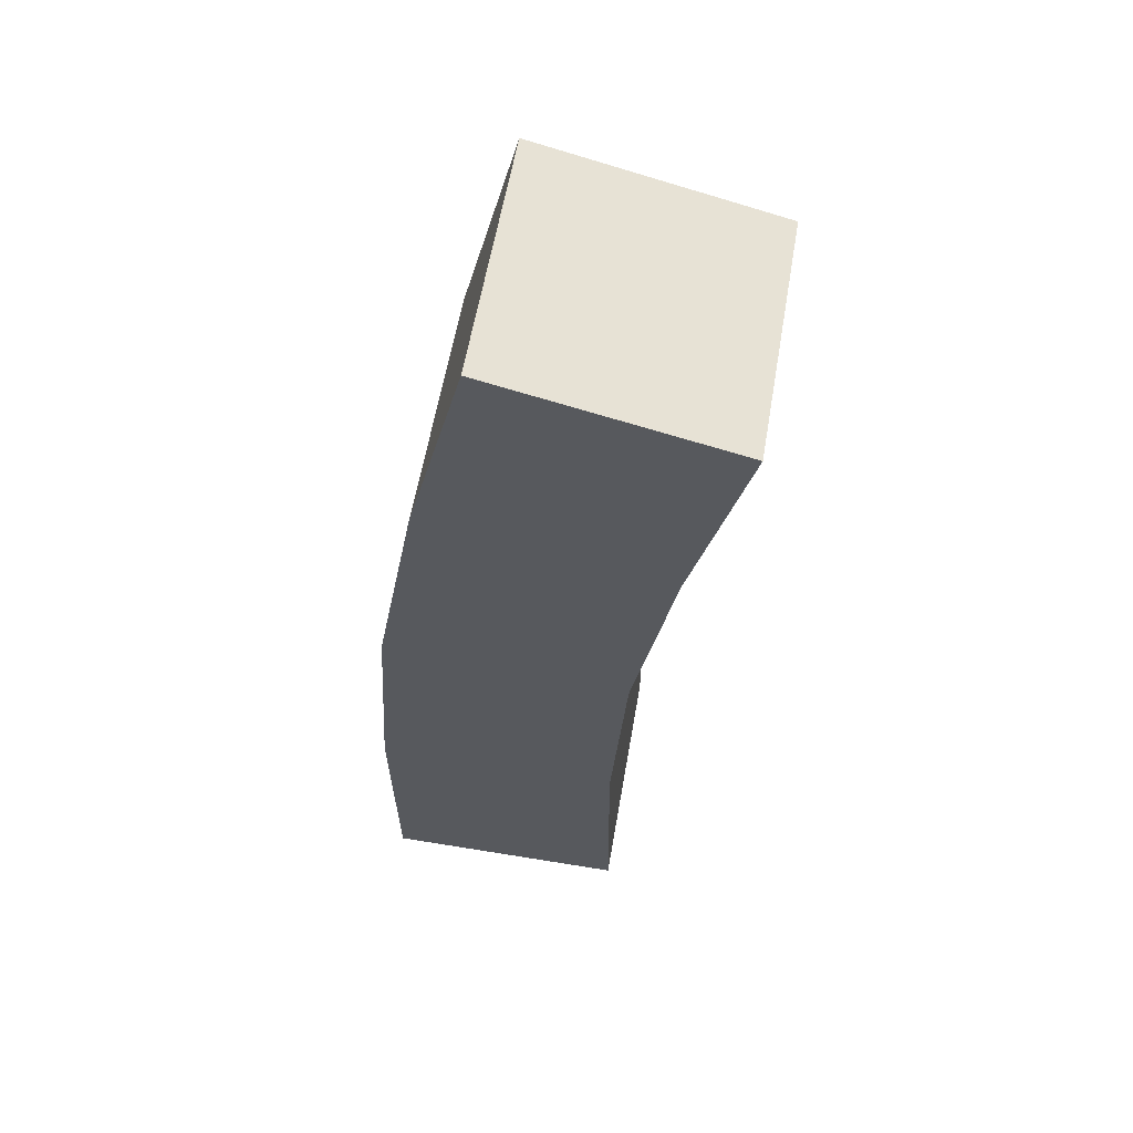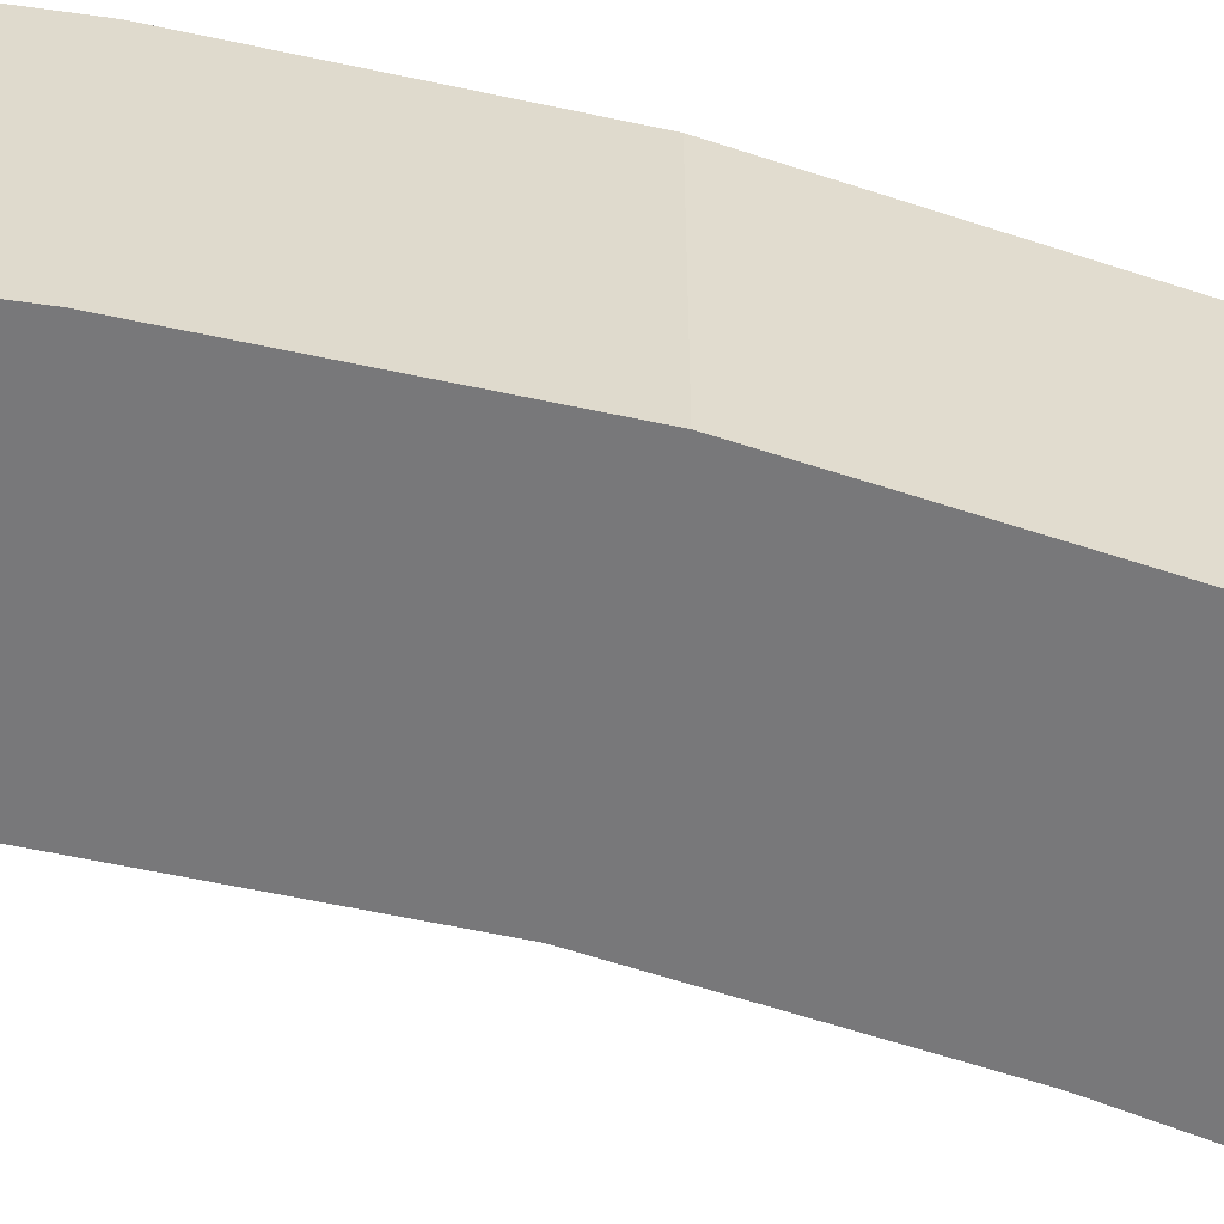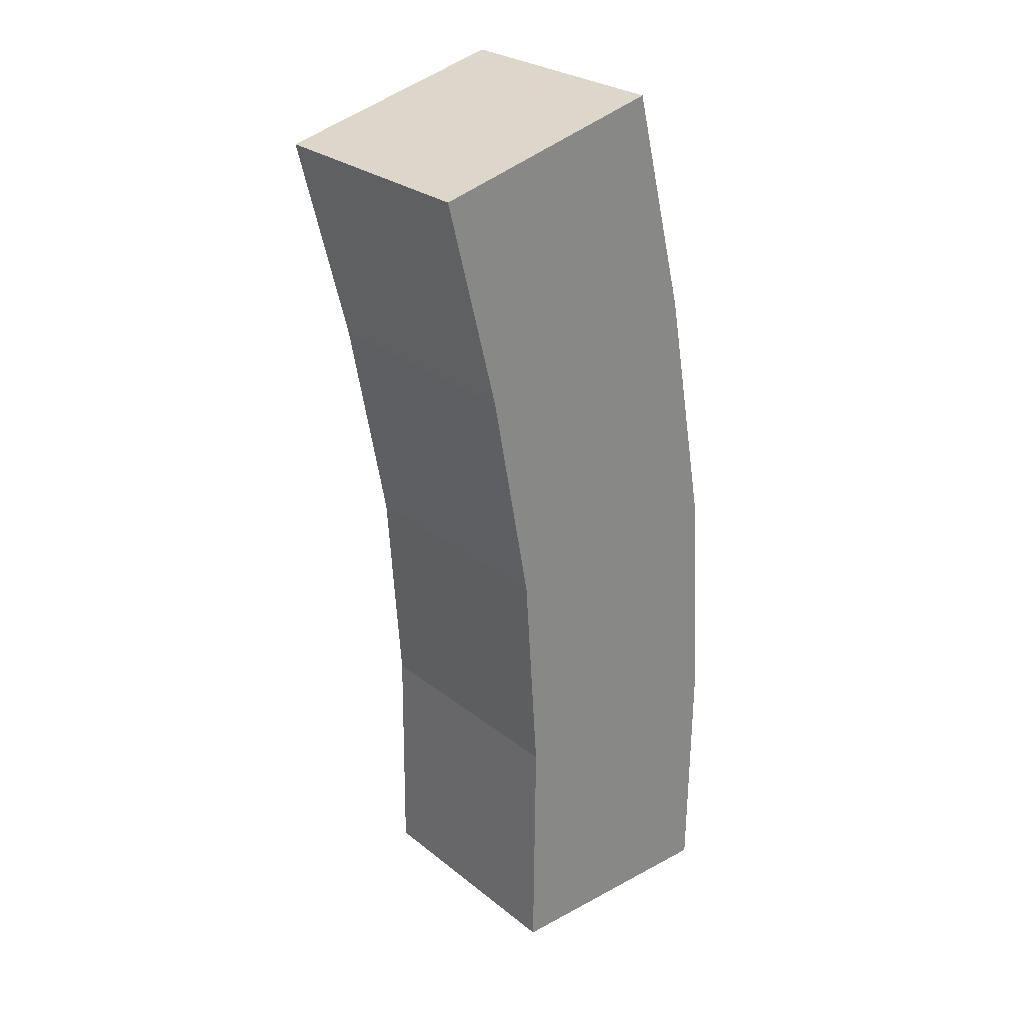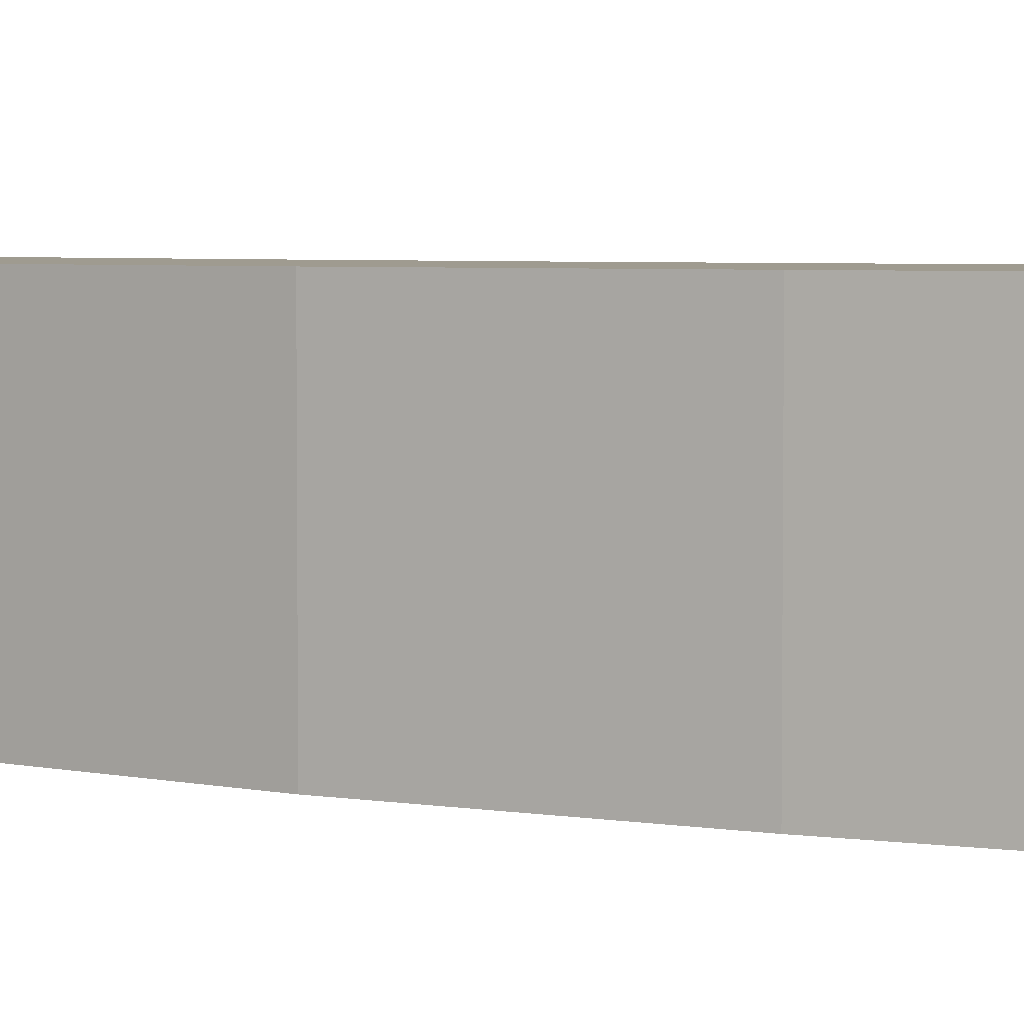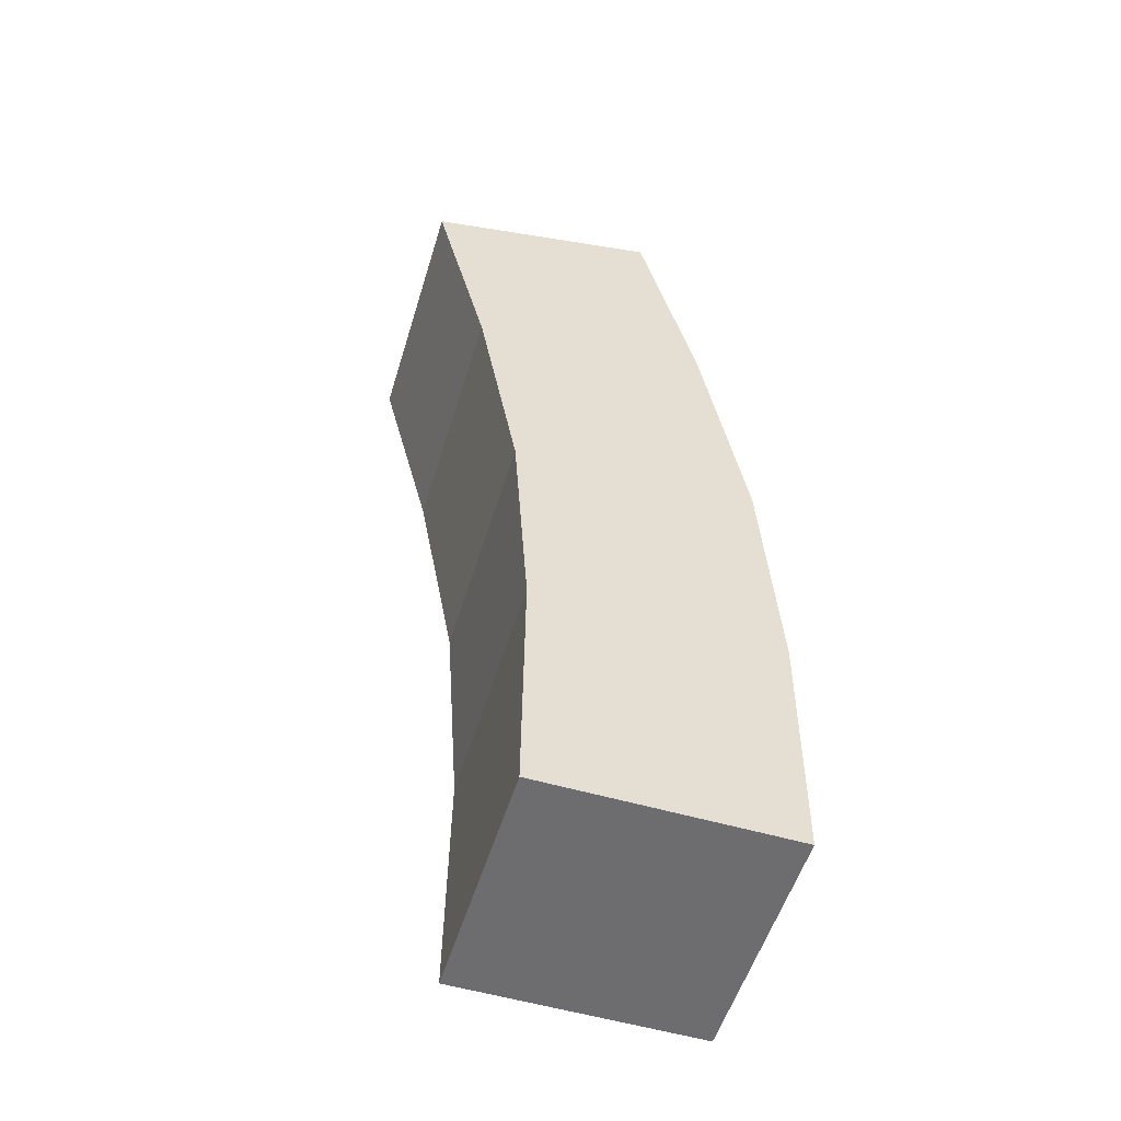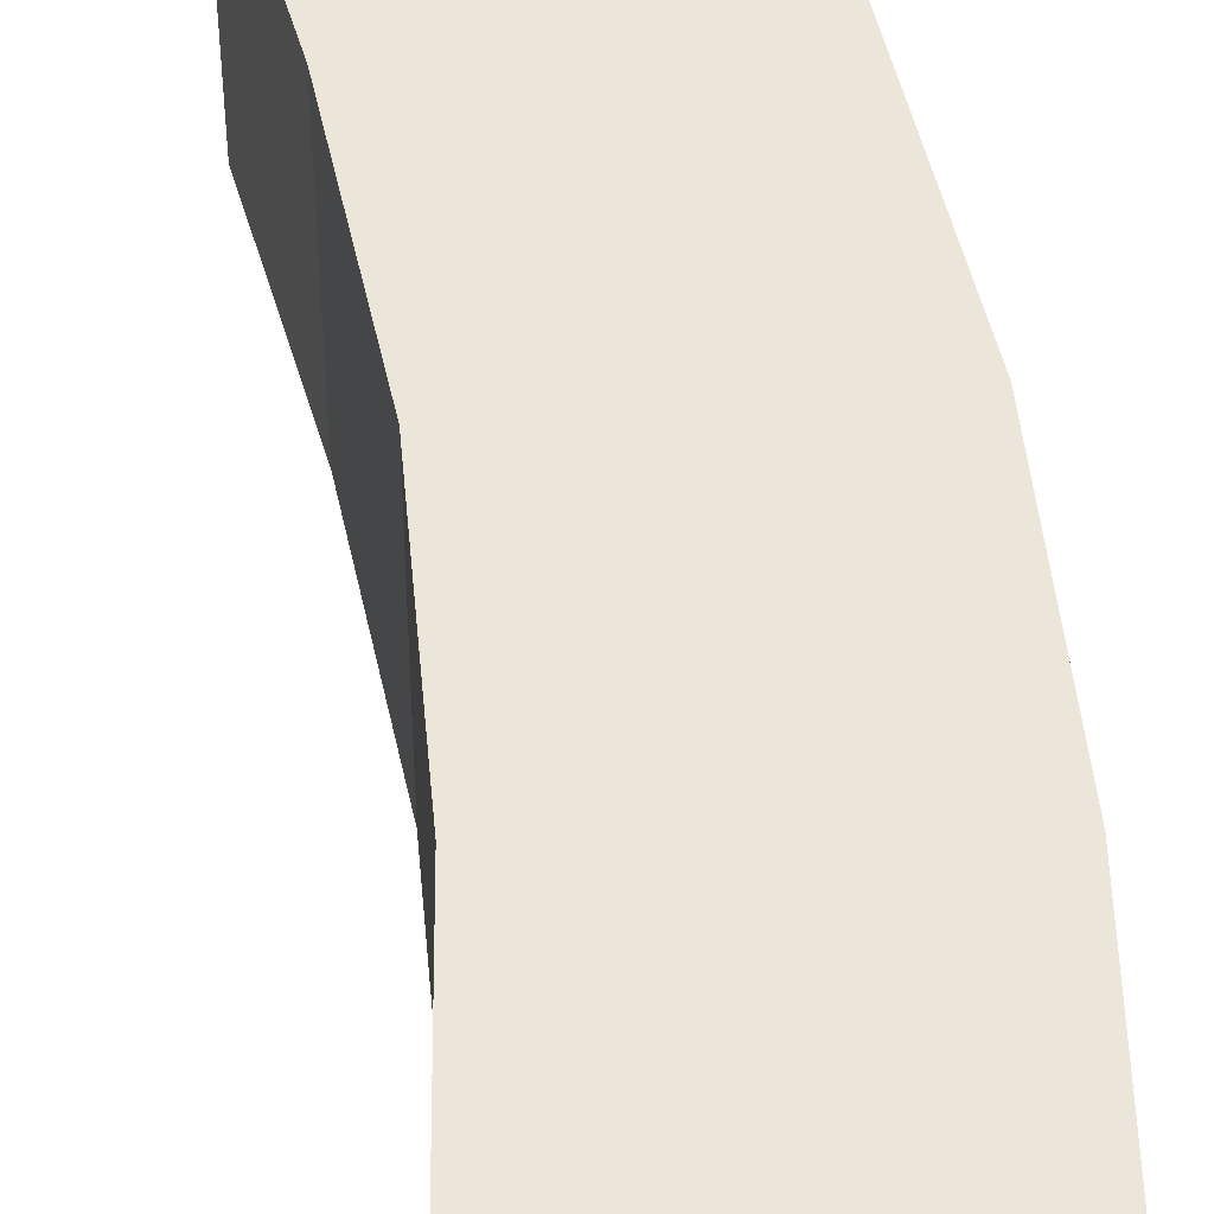
<metadata>
{"format":"obj","ext":"obj","renderer":"f3d","projection":"perspective","resolution":1024,"background":"white","views":[{"elev":59.6,"azim":-170.2,"up":"+Y"},{"elev":-57.6,"azim":81.1,"up":"+Z"},{"elev":27.3,"azim":-39.8,"up":"+Y"},{"elev":4.1,"azim":129.7,"up":"+Z"},{"elev":-54.0,"azim":-16.8,"up":"+Y"},{"elev":46.7,"azim":-1.3,"up":"+Z"}]}
</metadata>
<code>
o Cube
v 0.6648 0.2831 -0.6657
v 0.6648 0.2831 0.6657
v -0.6665 0.2966 0.6657
v -0.6665 0.2966 -0.6657
v 0.6786 1.62 -0.6657
v 0.6786 1.62 0.6657
v -0.6524 1.622 0.6657
v -0.6524 1.622 -0.6657
v 0.5934 2.907 -0.6657
v 0.5934 2.907 0.6657
v -0.7327 2.802 -0.6657
v -0.7327 2.802 0.6657
v 0.3552 4.239 -0.6657
v 0.3552 4.239 0.6657
v -0.9538 4.001 -0.6657
v -0.9538 4.001 0.6657
v 0.04778 5.478 -0.6657
v 0.04661 5.478 0.6657
v -1.247 5.163 -0.6657
v -1.246 5.164 0.6657
f 2 3 4
f 1 5 6
f 2 6 7
f 7 8 4
f 1 4 8
f 17 19 20
f 1 2 4
f 2 1 6
f 3 2 7
f 3 7 4
f 5 1 8
f 18 17 20
f 16 14 18
f 14 13 17
f 16 20 19
f 15 19 17
f 20 16 18
f 18 14 17
f 15 16 19
f 13 15 17
f 12 16 15
f 11 15 13
f 12 10 14
f 10 9 13
f 11 12 15
f 9 11 13
f 16 12 14
f 14 10 13
f 8 7 12
f 8 11 9
f 7 6 10
f 5 9 10
f 11 8 12
f 5 8 9
f 12 7 10
f 6 5 10

</code>
